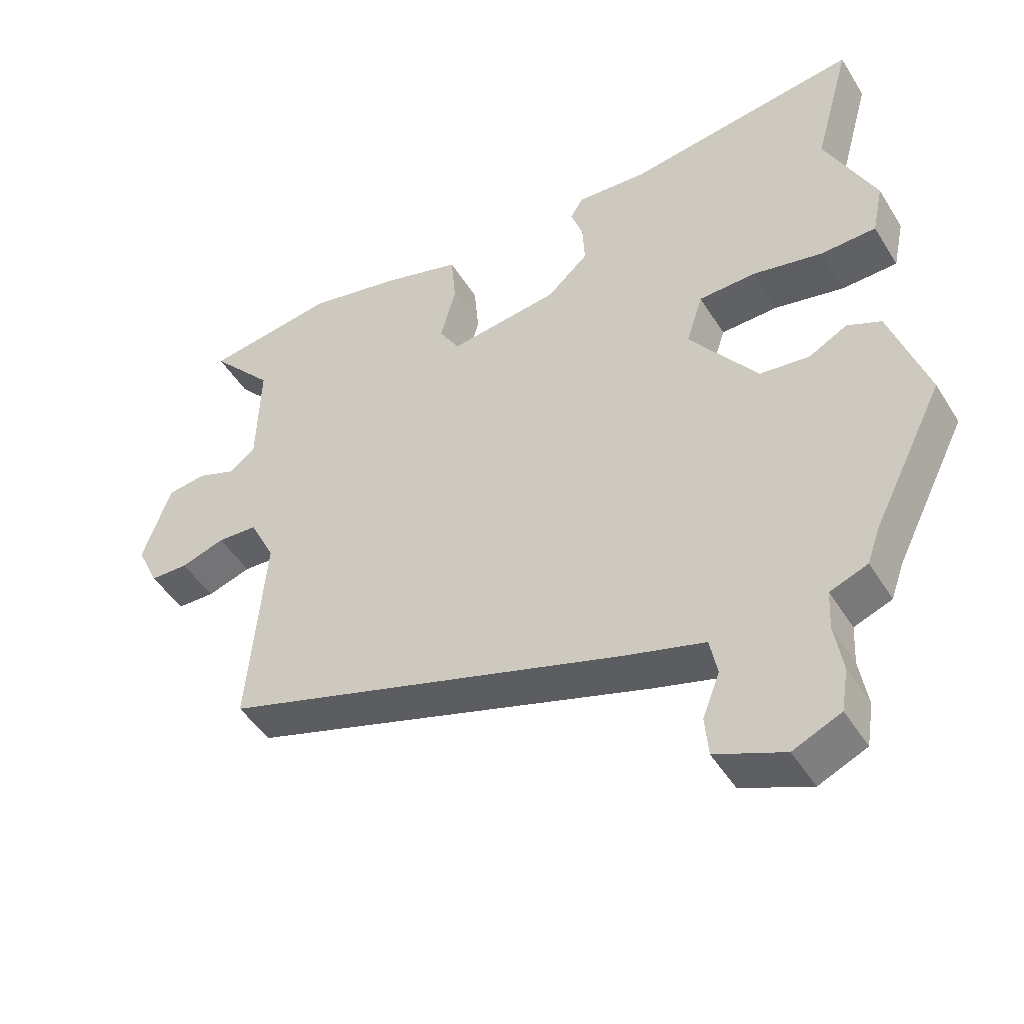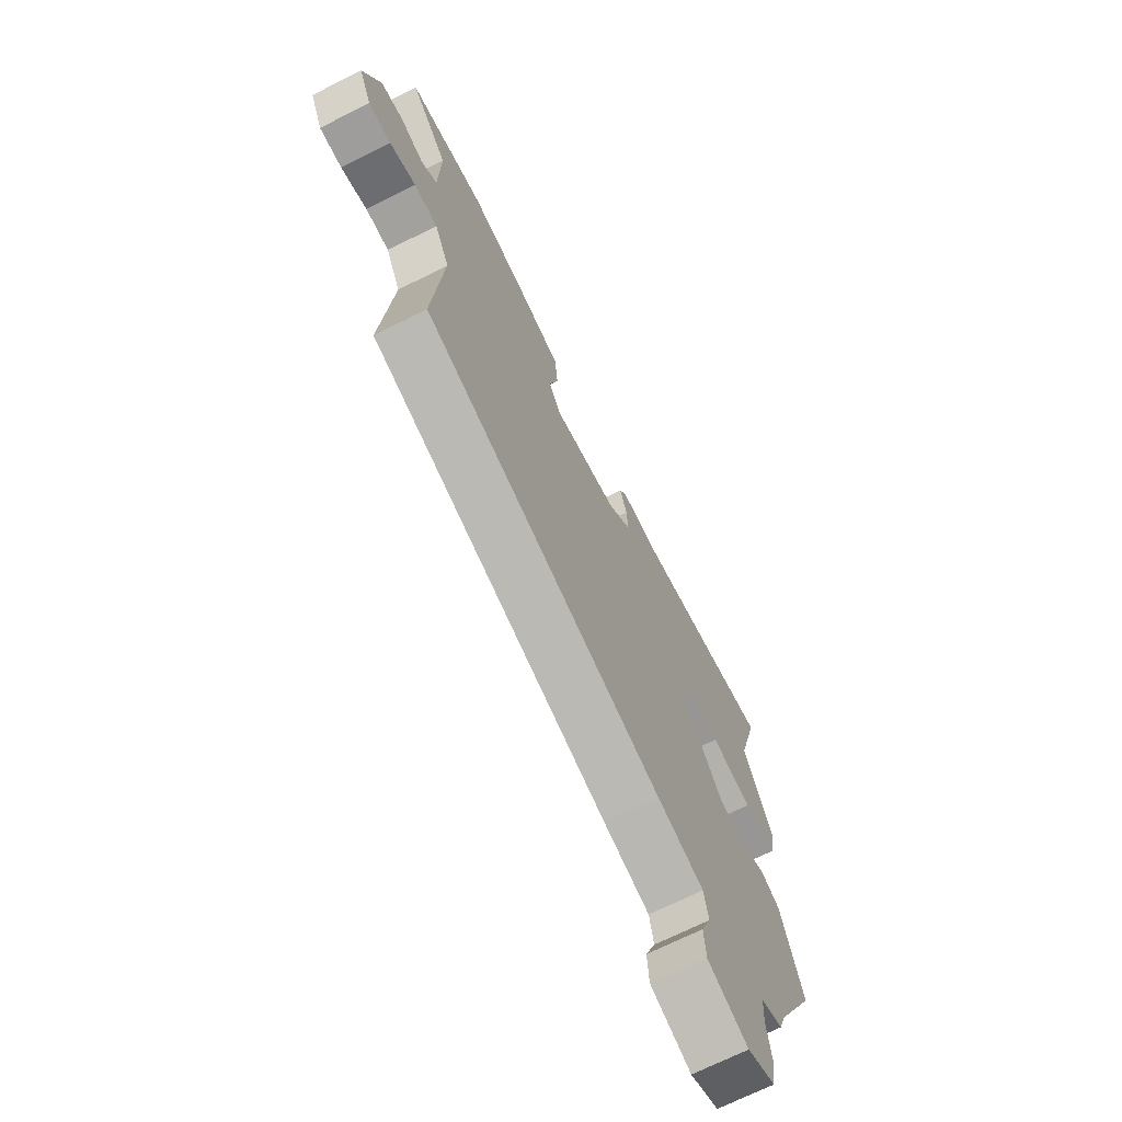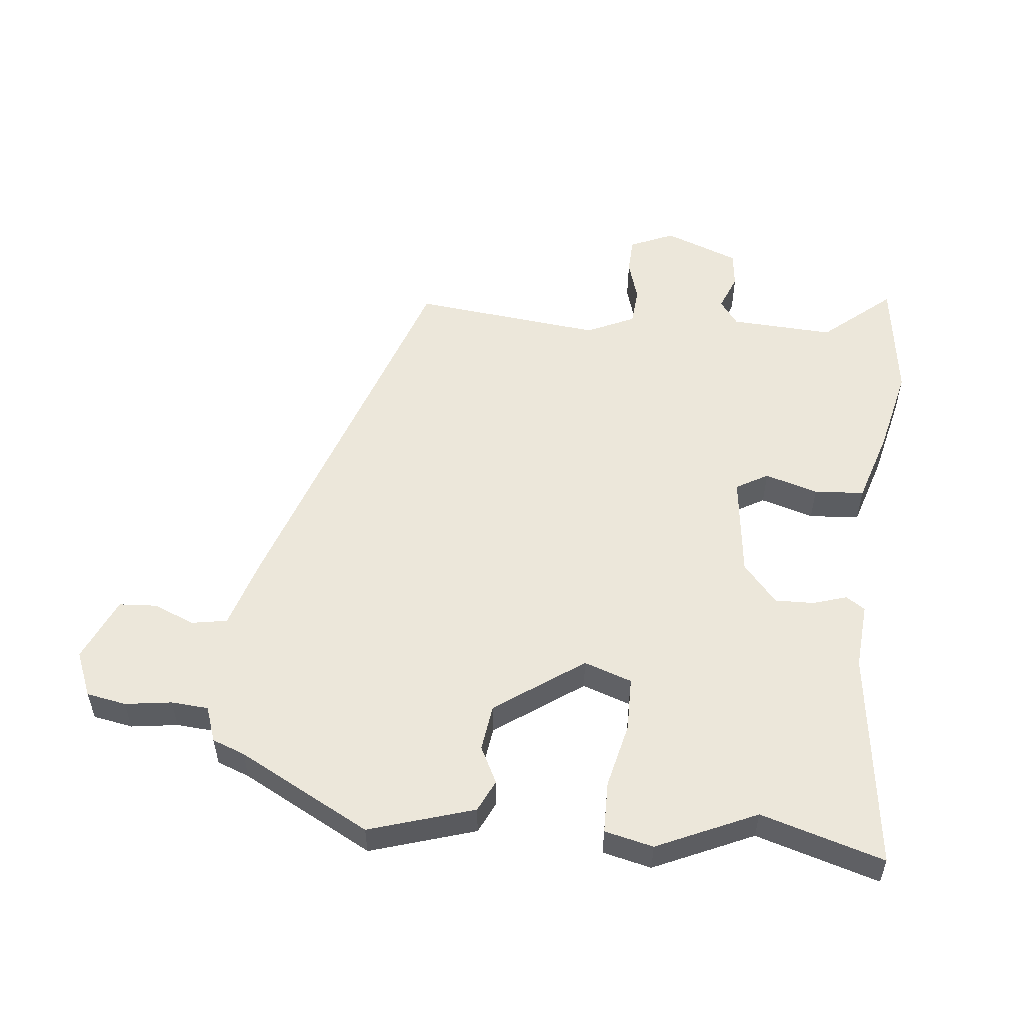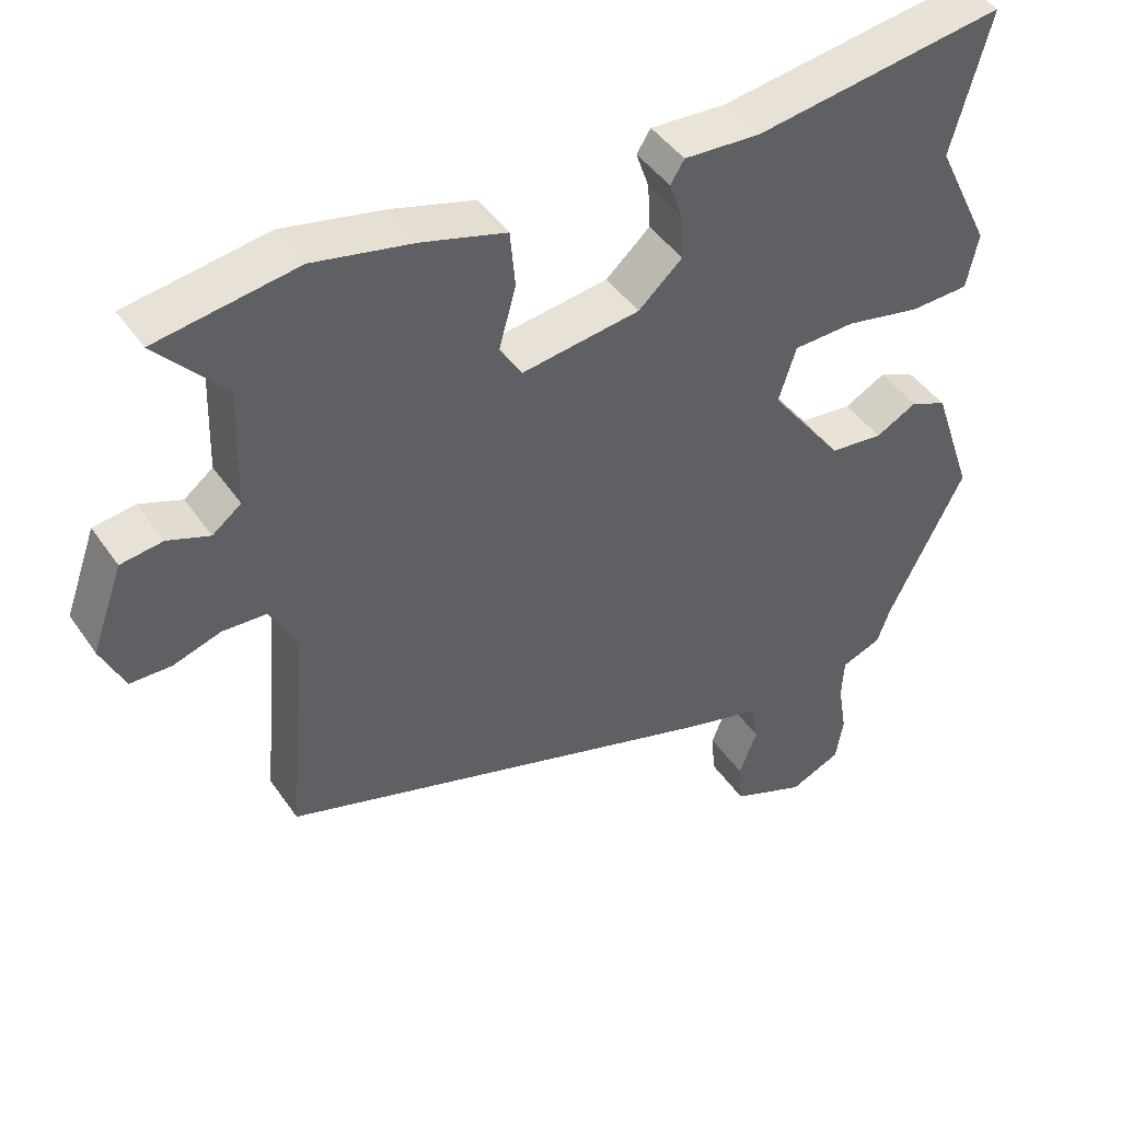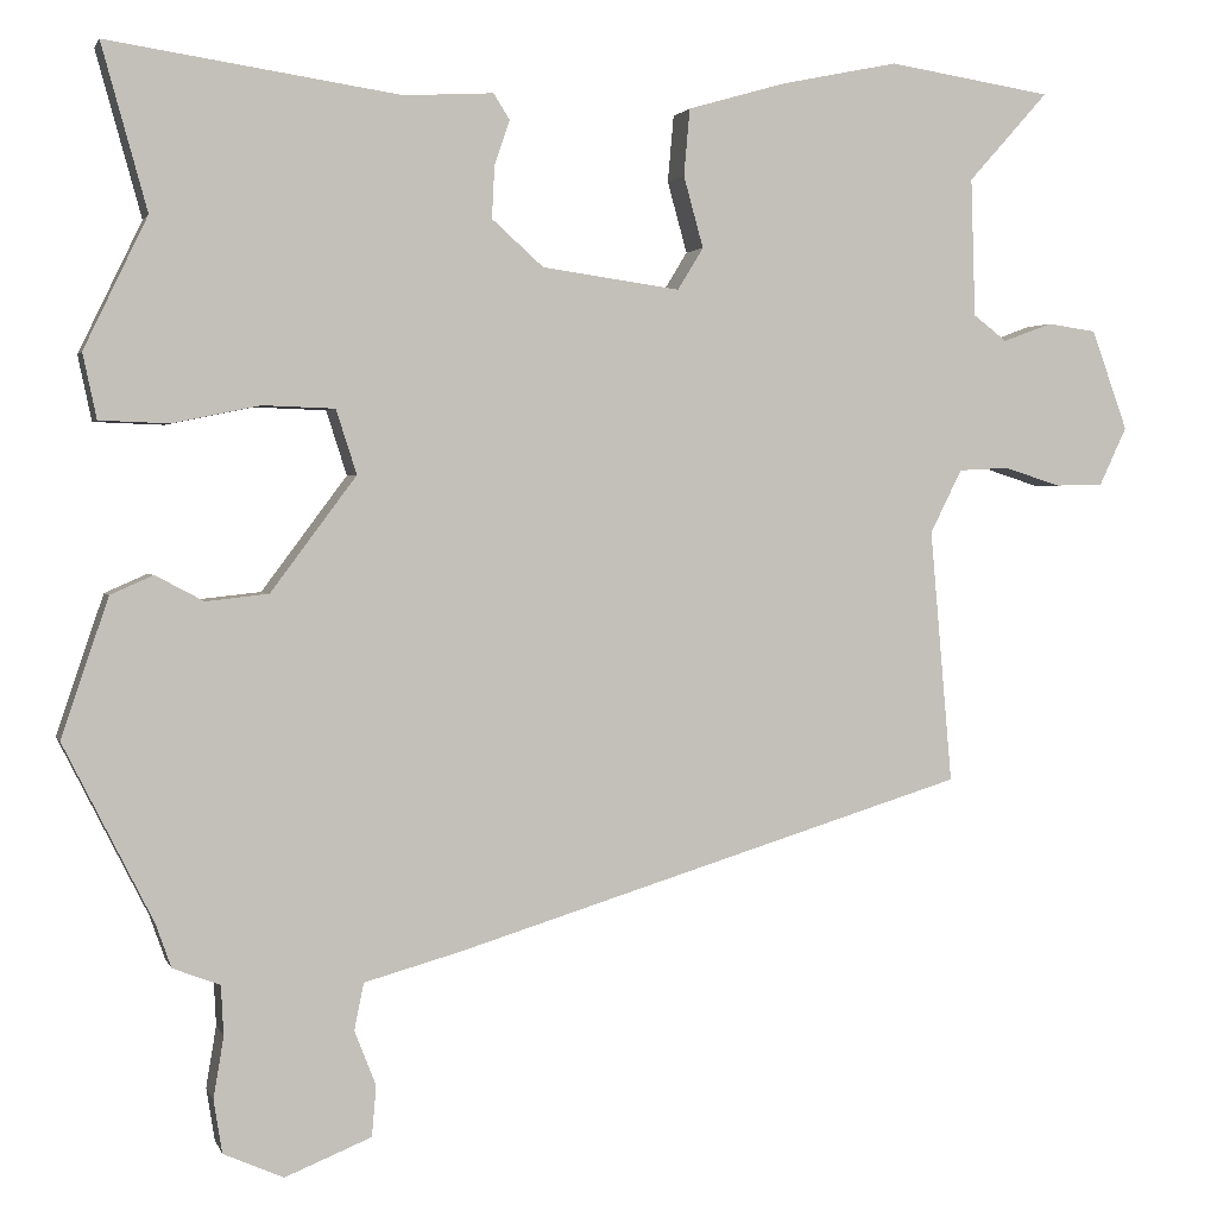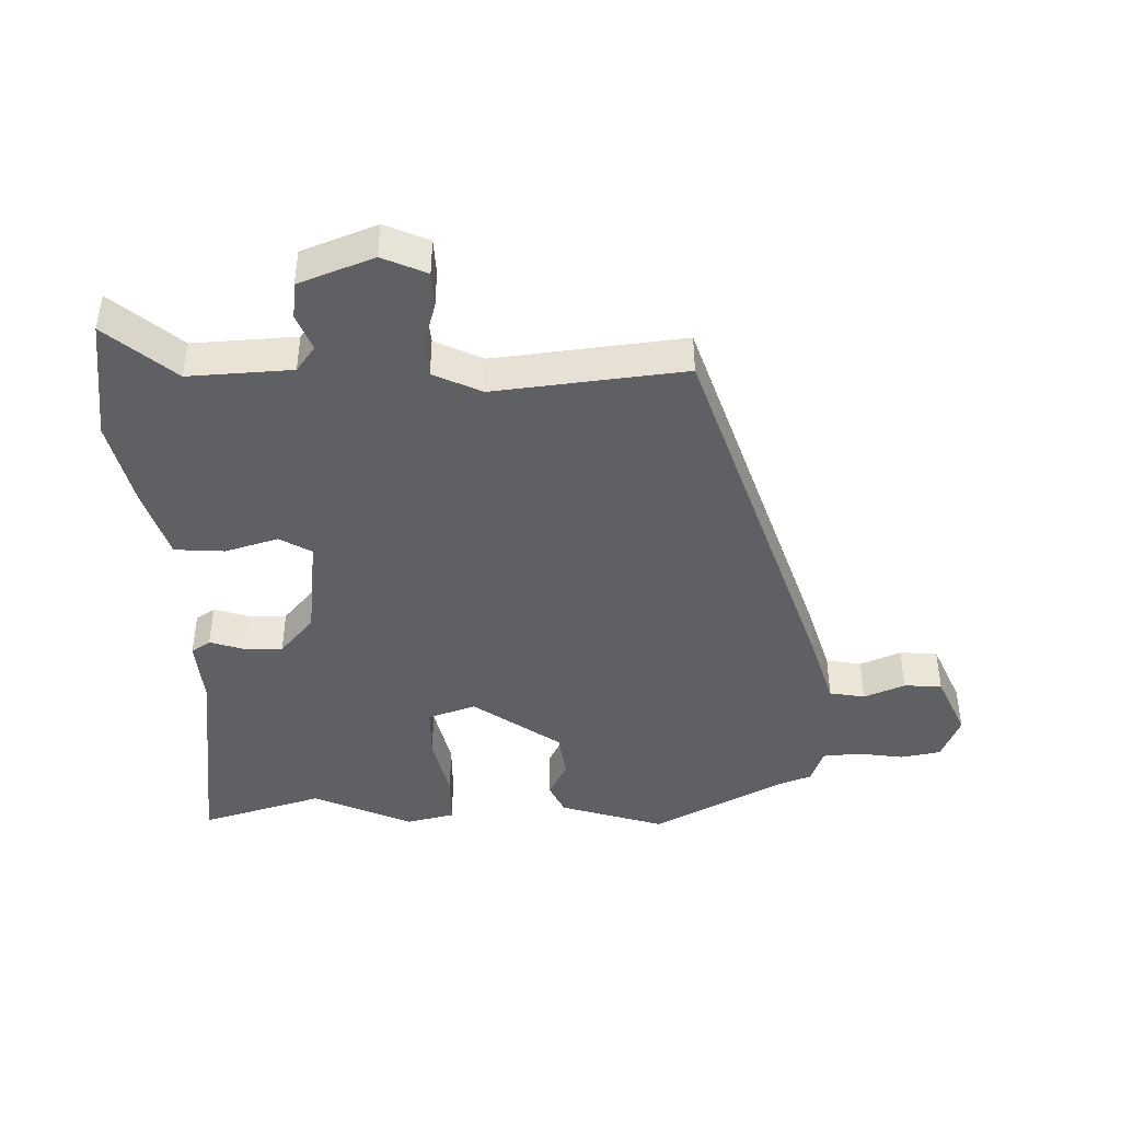
<metadata>
{"format":"obj","ext":"obj","renderer":"f3d","projection":"perspective","resolution":1024,"background":"white","views":[{"elev":-46.8,"azim":-149.8,"up":"+Z"},{"elev":-69.7,"azim":116.6,"up":"+Z"},{"elev":54.0,"azim":-82.7,"up":"+Y"},{"elev":44.3,"azim":147.9,"up":"+Z"},{"elev":2.1,"azim":-14.4,"up":"+Z"},{"elev":-43.2,"azim":92.7,"up":"+Y"}]}
</metadata>
<code>
v -0.445 0.07 -0.479
v -0.549 0.07 -0.272
v -0.494 0.07 -0.11
v -0.444 0.07 -0.088
v -0.388 0.07 -0.118
v -0.315 0.07 -0.11
v -0.215 0.07 0.024
v -0.239 0.07 0.099
v -0.323 0.07 0.102
v -0.425 0.07 0.081
v -0.506 0.07 0.084
v -0.522 0.07 0.16
v -0.448 0.07 0.313
v -0.501 0.07 0.505
v -0.16 0.07 0.454
v -0.056 0.07 0.46
v -0.037 0.07 0.43
v -0.055 0.07 0.378
v -0.058 0.07 0.317
v 0.002 0.07 0.263
v 0.163 0.07 0.24
v 0.193 0.07 0.289
v 0.17 0.07 0.372
v 0.177 0.07 0.45
v 0.292 0.07 0.483
v 0.428 0.07 0.511
v 0.619 0.07 0.481
v 0.526 0.07 0.377
v 0.531 0.07 0.216
v 0.57 0.07 0.186
v 0.627 0.07 0.207
v 0.684 0.07 0.199
v 0.726 0.07 0.082
v 0.694 0.07 0.014
v 0.638 0.07 0.013
v 0.573 0.07 0.034
v 0.514 0.07 0.031
v 0.477 0.07 -0.043
v 0.503 0.07 -0.339
v -0.094 0.07 -0.523
v -0.209 0.07 -0.555
v -0.22 0.07 -0.61
v -0.195 0.07 -0.674
v -0.2 0.07 -0.733
v -0.301 0.07 -0.774
v -0.371 0.07 -0.743
v -0.381 0.07 -0.681
v -0.369 0.07 -0.609
v -0.372 0.07 -0.551
v -0.427 0.07 -0.53
v -0.445 0 -0.479
v -0.549 0 -0.272
v -0.494 0 -0.11
v -0.444 0 -0.088
v -0.388 0 -0.118
v -0.315 0 -0.11
v -0.215 0 0.024
v -0.239 0 0.099
v -0.323 0 0.102
v -0.425 0 0.081
v -0.506 0 0.084
v -0.522 0 0.16
v -0.448 0 0.313
v -0.501 0 0.505
v -0.16 0 0.454
v -0.056 0 0.46
v -0.037 0 0.43
v -0.055 0 0.378
v -0.058 0 0.317
v 0.002 0 0.263
v 0.163 0 0.24
v 0.193 0 0.289
v 0.17 0 0.372
v 0.177 0 0.45
v 0.292 0 0.483
v 0.428 0 0.511
v 0.619 0 0.481
v 0.526 0 0.377
v 0.531 0 0.216
v 0.57 0 0.186
v 0.627 0 0.207
v 0.684 0 0.199
v 0.726 0 0.082
v 0.694 0 0.014
v 0.638 0 0.013
v 0.573 0 0.034
v 0.514 0 0.031
v 0.477 0 -0.043
v 0.503 0 -0.339
v -0.094 0 -0.523
v -0.209 0 -0.555
v -0.22 0 -0.61
v -0.195 0 -0.674
v -0.2 0 -0.733
v -0.301 0 -0.774
v -0.371 0 -0.743
v -0.381 0 -0.681
v -0.369 0 -0.609
v -0.372 0 -0.551
v -0.427 0 -0.53
f 49 50 1
f 46 47 48
f 45 46 48
f 44 45 48
f 43 44 48
f 42 43 48
f 41 42 48 49
f 49 1 2
f 41 49 2
f 40 41 2
f 39 40 2
f 38 39 2
f 34 35 36
f 33 34 36
f 32 33 36
f 31 32 36
f 30 31 36
f 29 30 36 37
f 37 38 2
f 29 37 2
f 28 29 2
f 26 27 28
f 25 26 28
f 24 25 28
f 23 24 28
f 22 23 28
f 15 16 17 18
f 15 18 19
f 14 15 19
f 13 14 19
f 13 19 20
f 12 13 20
f 11 12 20
f 10 11 20
f 9 10 20
f 2 3 4 5
f 2 5 6
f 28 2 6
f 21 22 28
f 21 28 6 7
f 8 9 20 21
f 7 8 21
f 51 100 99
f 98 97 96
f 98 96 95
f 98 95 94
f 98 94 93
f 98 93 92
f 99 98 92 91
f 52 51 99
f 52 99 91
f 52 91 90
f 52 90 89
f 52 89 88
f 86 85 84
f 86 84 83
f 86 83 82
f 86 82 81
f 86 81 80
f 87 86 80 79
f 52 88 87
f 52 87 79
f 52 79 78
f 78 77 76
f 78 76 75
f 78 75 74
f 78 74 73
f 78 73 72
f 68 67 66 65
f 69 68 65
f 69 65 64
f 69 64 63
f 70 69 63
f 70 63 62
f 70 62 61
f 70 61 60
f 70 60 59
f 55 54 53 52
f 56 55 52
f 56 52 78
f 78 72 71
f 57 56 78 71
f 71 70 59 58
f 71 58 57
f 1 51 52 2
f 2 52 53 3
f 3 53 54 4
f 4 54 55 5
f 5 55 56 6
f 6 56 57 7
f 7 57 58 8
f 8 58 59 9
f 9 59 60 10
f 10 60 61 11
f 11 61 62 12
f 12 62 63 13
f 13 63 64 14
f 14 64 65 15
f 15 65 66 16
f 16 66 67 17
f 17 67 68 18
f 18 68 69 19
f 19 69 70 20
f 20 70 71 21
f 21 71 72 22
f 22 72 73 23
f 23 73 74 24
f 24 74 75 25
f 25 75 76 26
f 26 76 77 27
f 27 77 78 28
f 28 78 79 29
f 29 79 80 30
f 30 80 81 31
f 31 81 82 32
f 32 82 83 33
f 33 83 84 34
f 34 84 85 35
f 35 85 86 36
f 36 86 87 37
f 37 87 88 38
f 38 88 89 39
f 39 89 90 40
f 40 90 91 41
f 41 91 92 42
f 42 92 93 43
f 43 93 94 44
f 44 94 95 45
f 45 95 96 46
f 46 96 97 47
f 47 97 98 48
f 48 98 99 49
f 49 99 100 50
f 50 100 51 1

</code>
